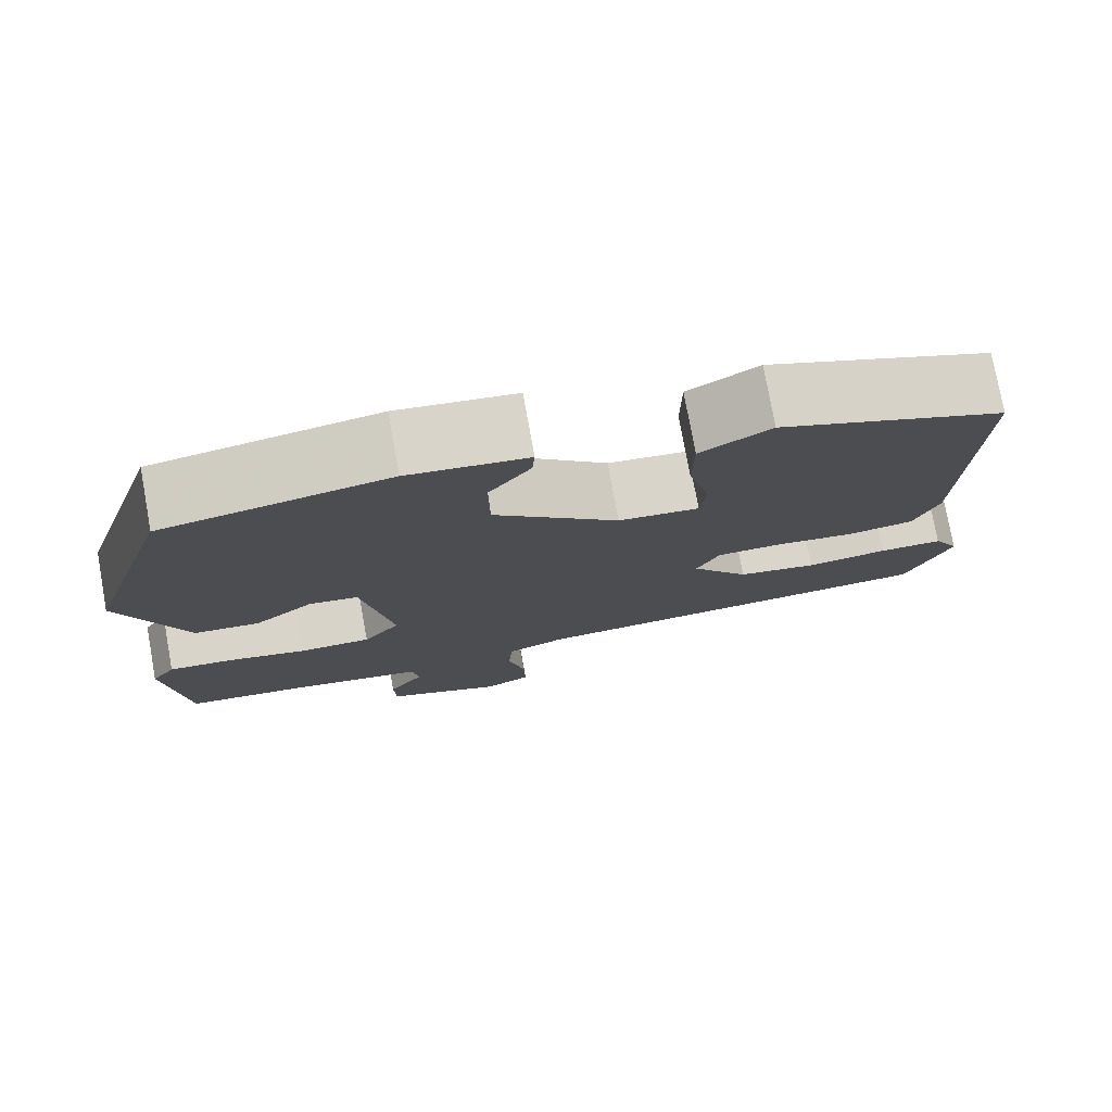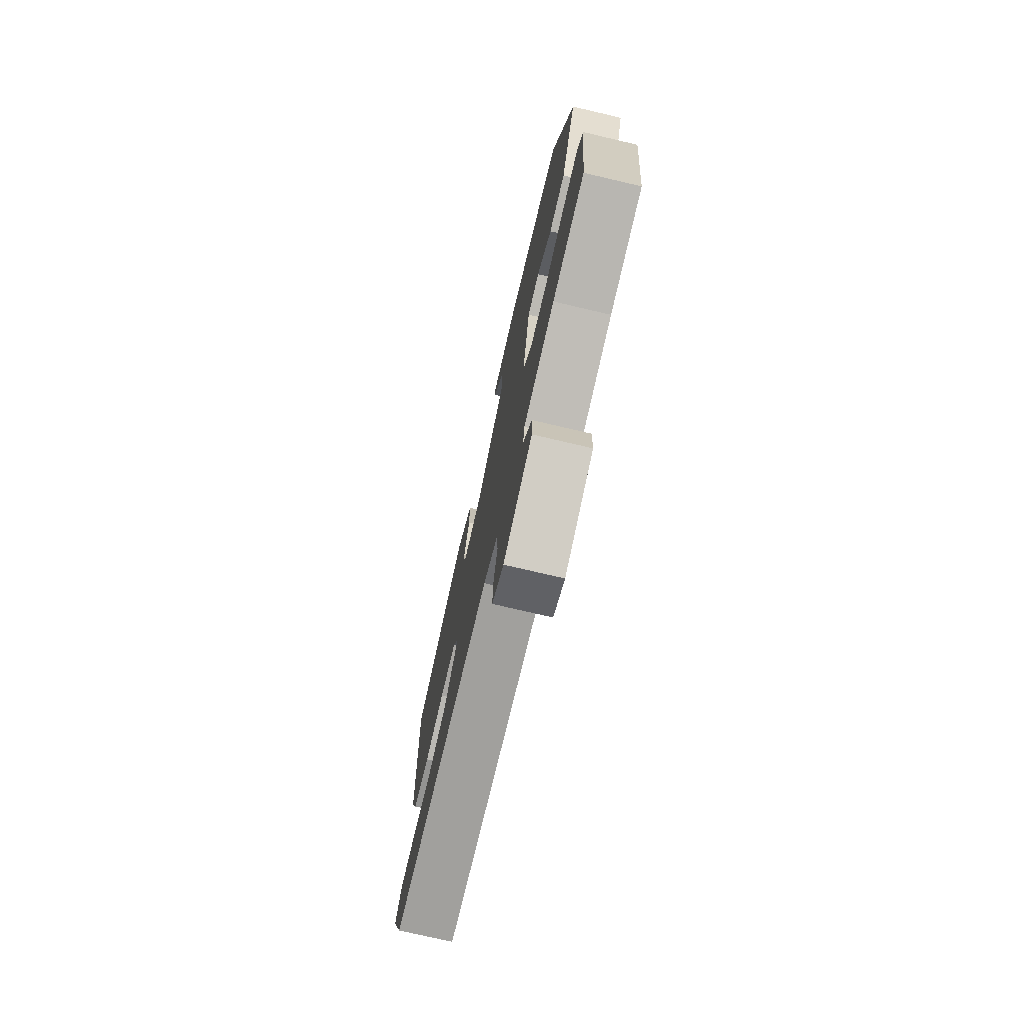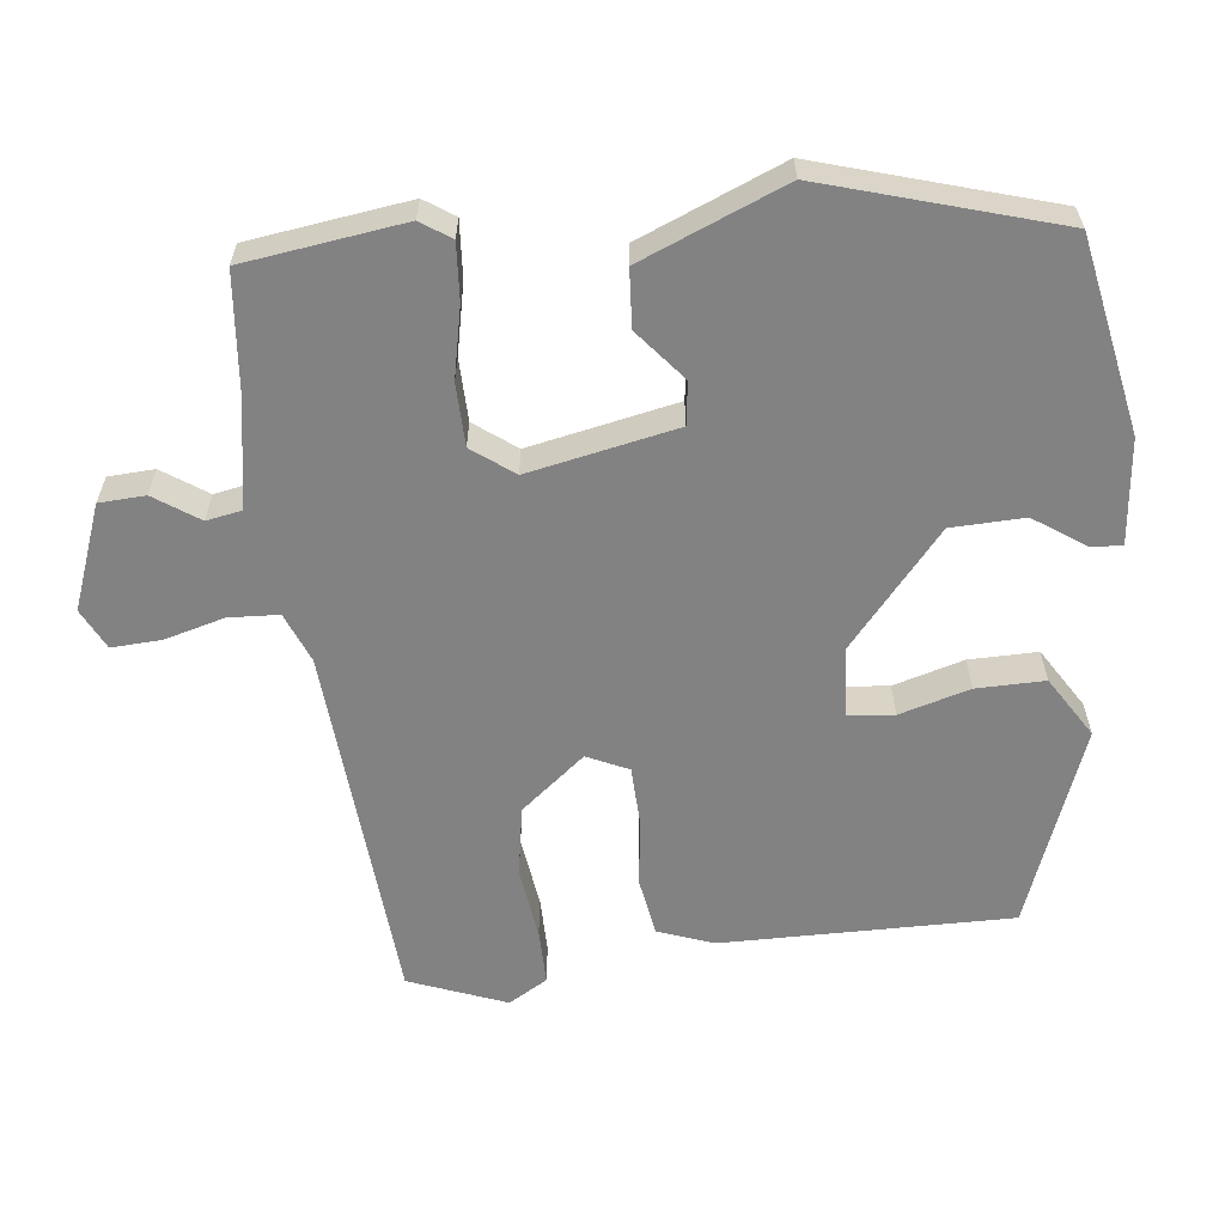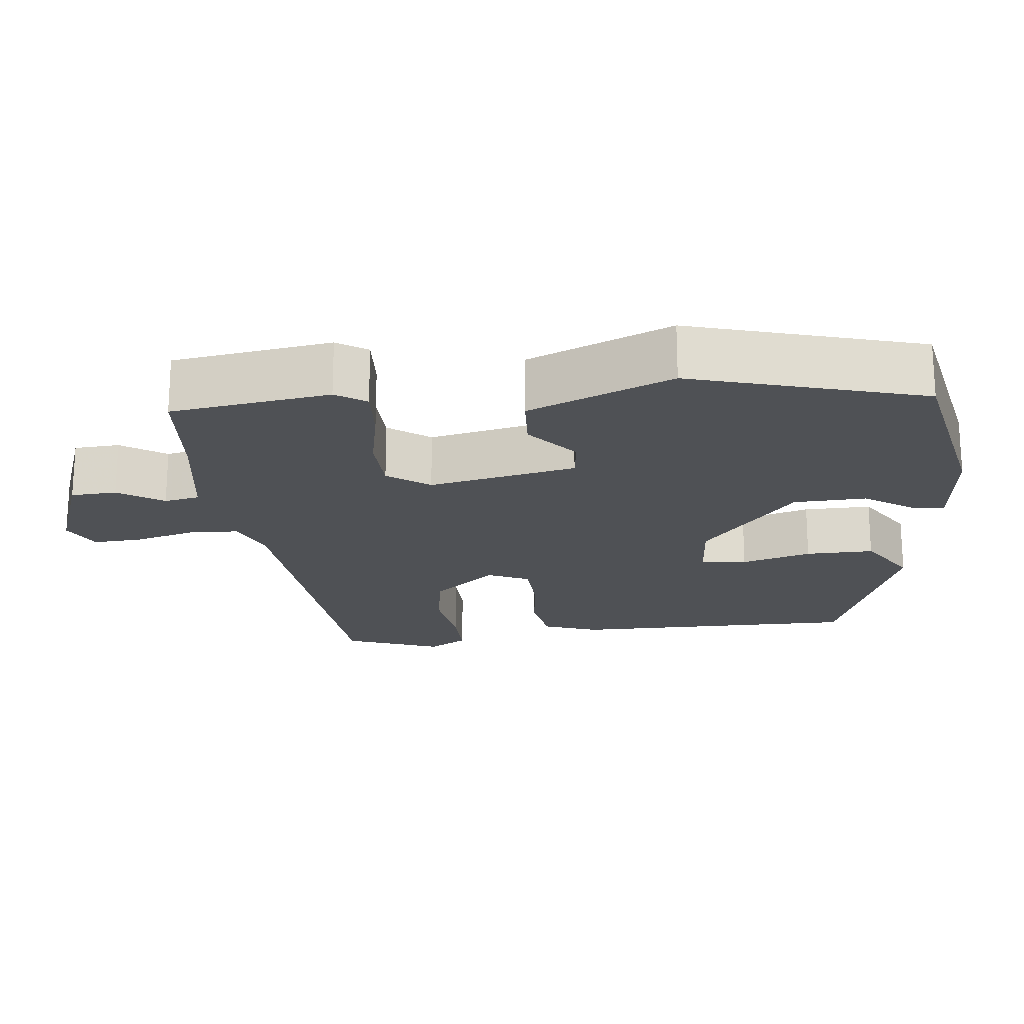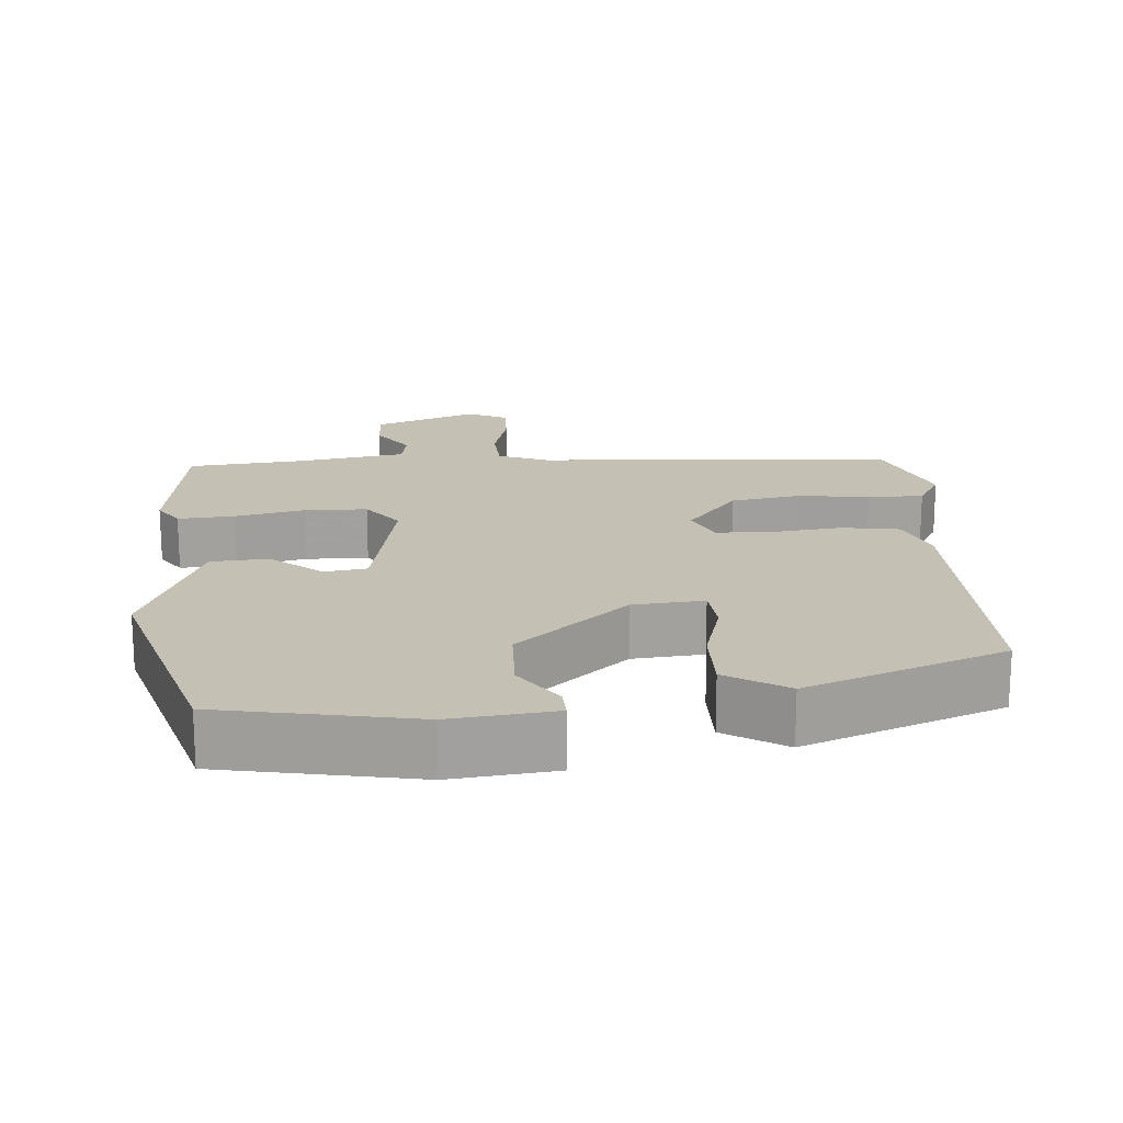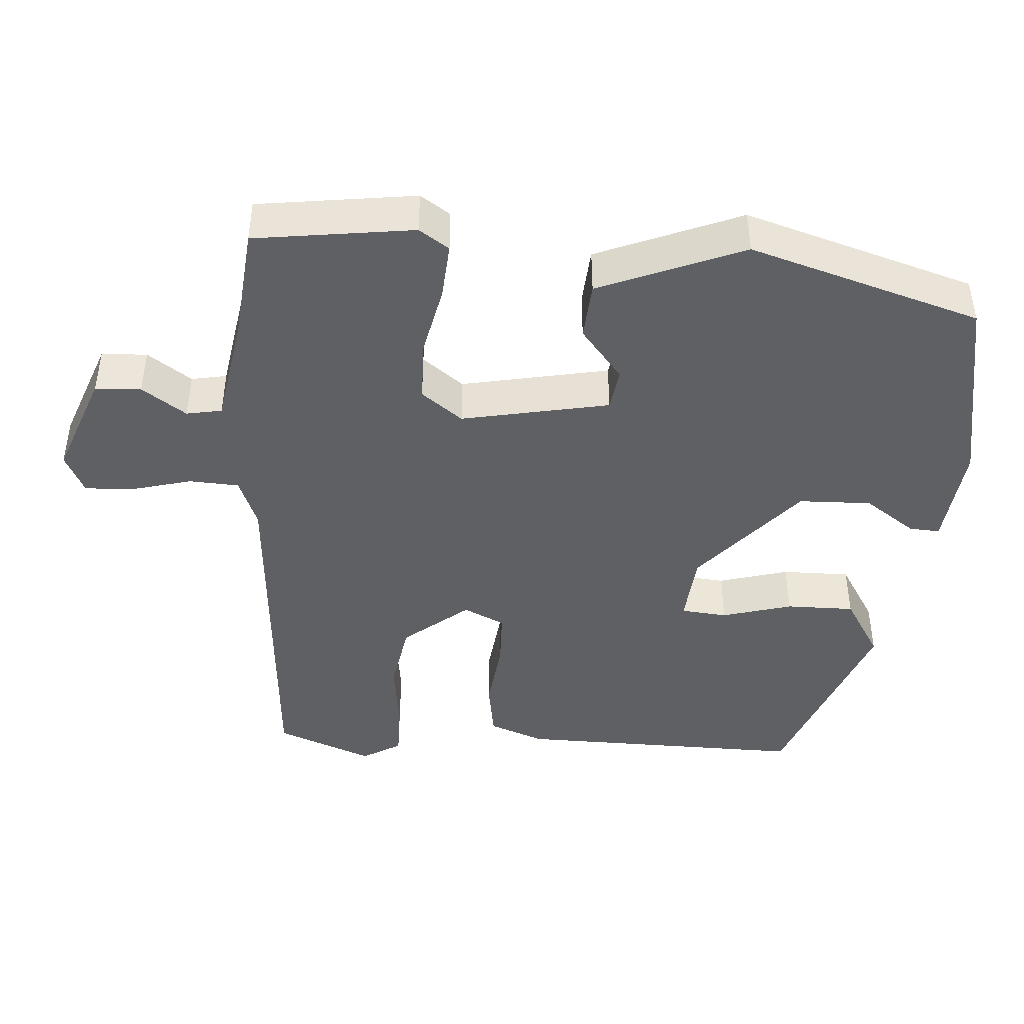
<metadata>
{"format":"obj","ext":"obj","renderer":"f3d","projection":"perspective","resolution":1024,"background":"white","views":[{"elev":76.8,"azim":-10.3,"up":"+Z"},{"elev":-74.7,"azim":-103.2,"up":"+Z"},{"elev":-60.8,"azim":-82.3,"up":"+Y"},{"elev":-20.1,"azim":-82.0,"up":"+Y"},{"elev":18.4,"azim":-3.2,"up":"+Y"},{"elev":-44.1,"azim":-93.0,"up":"+Y"}]}
</metadata>
<code>
v 0.501 0.07 0.354
v 0.489 0.07 -0.035
v 0.46 0.07 -0.109
v 0.382 0.07 -0.12
v 0.289 0.07 -0.107
v 0.212 0.07 -0.108
v 0.185 0.07 -0.163
v 0.253 0.07 -0.251
v 0.347 0.07 -0.269
v 0.443 0.07 -0.258
v 0.518 0.07 -0.259
v 0.548 0.07 -0.312
v 0.495 0.07 -0.441
v 0.006 0.07 -0.468
v -0.062 0.07 -0.494
v -0.067 0.07 -0.561
v -0.047 0.07 -0.642
v -0.045 0.07 -0.709
v -0.1 0.07 -0.735
v -0.238 0.07 -0.68
v -0.24 0.07 -0.618
v -0.198 0.07 -0.559
v -0.206 0.07 -0.511
v -0.355 0.07 -0.483
v -0.508 0.07 -0.465
v -0.533 0.07 -0.25
v -0.505 0.07 -0.21
v -0.429 0.07 -0.217
v -0.335 0.07 -0.239
v -0.251 0.07 -0.239
v -0.208 0.07 -0.184
v -0.244 0.07 0.016
v -0.301 0.07 0.025
v -0.371 0.07 -0.03
v -0.448 0.07 -0.023
v -0.524 0.07 0.173
v -0.424 0.07 0.483
v -0.161 0.07 0.528
v -0.021 0.07 0.51
v -0.024 0.07 0.469
v -0.073 0.07 0.401
v -0.072 0.07 0.303
v 0.075 0.07 0.172
v 0.17 0.07 0.162
v 0.177 0.07 0.224
v 0.152 0.07 0.319
v 0.153 0.07 0.411
v 0.236 0.07 0.46
v 0.501 0 0.354
v 0.489 0 -0.035
v 0.46 0 -0.109
v 0.382 0 -0.12
v 0.289 0 -0.107
v 0.212 0 -0.108
v 0.185 0 -0.163
v 0.253 0 -0.251
v 0.347 0 -0.269
v 0.443 0 -0.258
v 0.518 0 -0.259
v 0.548 0 -0.312
v 0.495 0 -0.441
v 0.006 0 -0.468
v -0.062 0 -0.494
v -0.067 0 -0.561
v -0.047 0 -0.642
v -0.045 0 -0.709
v -0.1 0 -0.735
v -0.238 0 -0.68
v -0.24 0 -0.618
v -0.198 0 -0.559
v -0.206 0 -0.511
v -0.355 0 -0.483
v -0.508 0 -0.465
v -0.533 0 -0.25
v -0.505 0 -0.21
v -0.429 0 -0.217
v -0.335 0 -0.239
v -0.251 0 -0.239
v -0.208 0 -0.184
v -0.244 0 0.016
v -0.301 0 0.025
v -0.371 0 -0.03
v -0.448 0 -0.023
v -0.524 0 0.173
v -0.424 0 0.483
v -0.161 0 0.528
v -0.021 0 0.51
v -0.024 0 0.469
v -0.073 0 0.401
v -0.072 0 0.303
v 0.075 0 0.172
v 0.17 0 0.162
v 0.177 0 0.224
v 0.152 0 0.319
v 0.153 0 0.411
v 0.236 0 0.46
f 3 4 5
f 2 3 5
f 1 2 5
f 48 1 5
f 47 48 5
f 46 47 5
f 45 46 5
f 44 45 5 6
f 43 44 6 7
f 42 43 7
f 39 40 41
f 38 39 41
f 37 38 41
f 36 37 41
f 35 36 41
f 35 41 42
f 34 35 42
f 33 34 42
f 32 33 42
f 31 32 42 7
f 27 28 29
f 26 27 29
f 25 26 29
f 24 25 29
f 23 24 29 30
f 31 7 8
f 30 31 8
f 23 30 8
f 22 23 8
f 20 21 22
f 19 20 22
f 18 19 22
f 17 18 22
f 16 17 22
f 12 13 14
f 11 12 14
f 10 11 14
f 9 10 14
f 9 14 15
f 8 9 15
f 22 8 15
f 15 16 22
f 53 52 51
f 53 51 50
f 53 50 49
f 53 49 96
f 53 96 95
f 53 95 94
f 53 94 93
f 54 53 93 92
f 55 54 92 91
f 55 91 90
f 89 88 87
f 89 87 86
f 89 86 85
f 89 85 84
f 89 84 83
f 90 89 83
f 90 83 82
f 90 82 81
f 90 81 80
f 55 90 80 79
f 77 76 75
f 77 75 74
f 77 74 73
f 77 73 72
f 78 77 72 71
f 56 55 79
f 56 79 78
f 56 78 71
f 56 71 70
f 70 69 68
f 70 68 67
f 70 67 66
f 70 66 65
f 70 65 64
f 62 61 60
f 62 60 59
f 62 59 58
f 62 58 57
f 63 62 57
f 63 57 56
f 63 56 70
f 70 64 63
f 1 49 50 2
f 2 50 51 3
f 3 51 52 4
f 4 52 53 5
f 5 53 54 6
f 6 54 55 7
f 7 55 56 8
f 8 56 57 9
f 9 57 58 10
f 10 58 59 11
f 11 59 60 12
f 12 60 61 13
f 13 61 62 14
f 14 62 63 15
f 15 63 64 16
f 16 64 65 17
f 17 65 66 18
f 18 66 67 19
f 19 67 68 20
f 20 68 69 21
f 21 69 70 22
f 22 70 71 23
f 23 71 72 24
f 24 72 73 25
f 25 73 74 26
f 26 74 75 27
f 27 75 76 28
f 28 76 77 29
f 29 77 78 30
f 30 78 79 31
f 31 79 80 32
f 32 80 81 33
f 33 81 82 34
f 34 82 83 35
f 35 83 84 36
f 36 84 85 37
f 37 85 86 38
f 38 86 87 39
f 39 87 88 40
f 40 88 89 41
f 41 89 90 42
f 42 90 91 43
f 43 91 92 44
f 44 92 93 45
f 45 93 94 46
f 46 94 95 47
f 47 95 96 48
f 48 96 49 1

</code>
